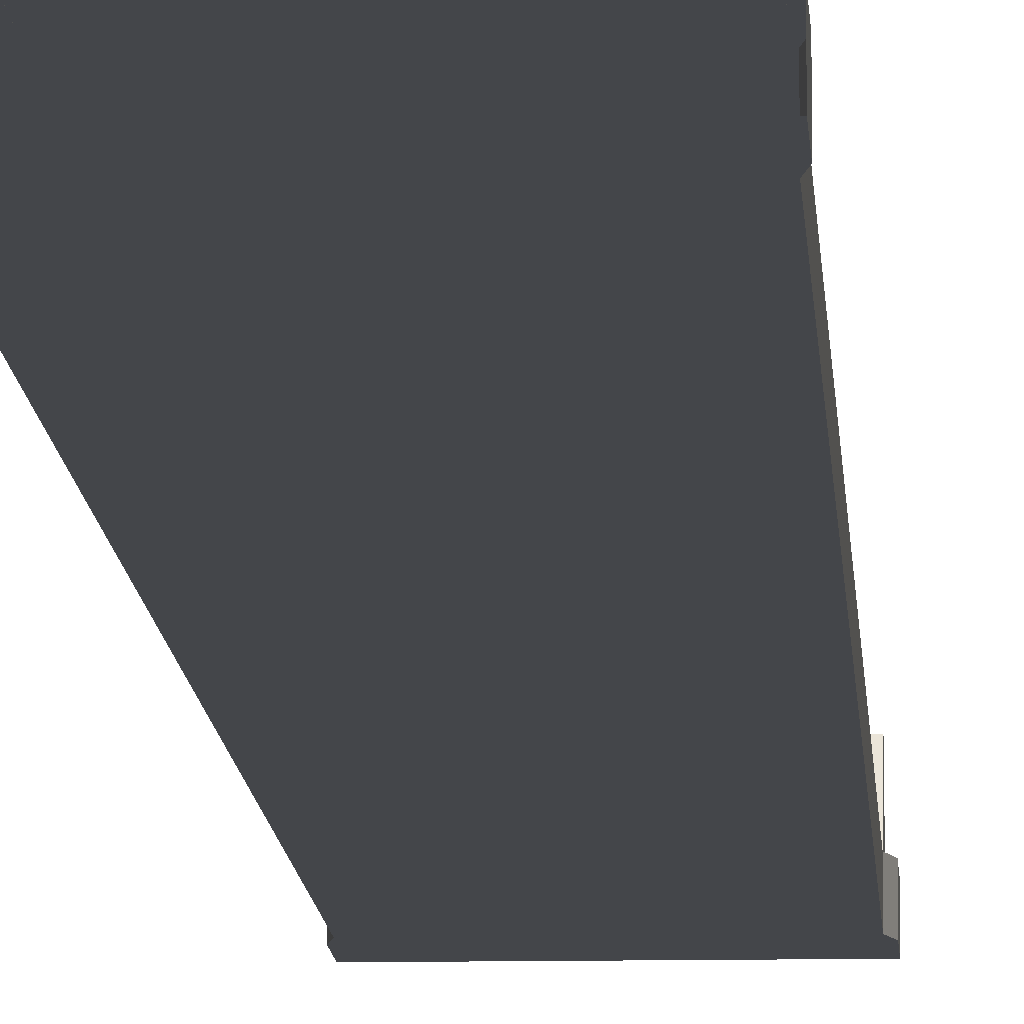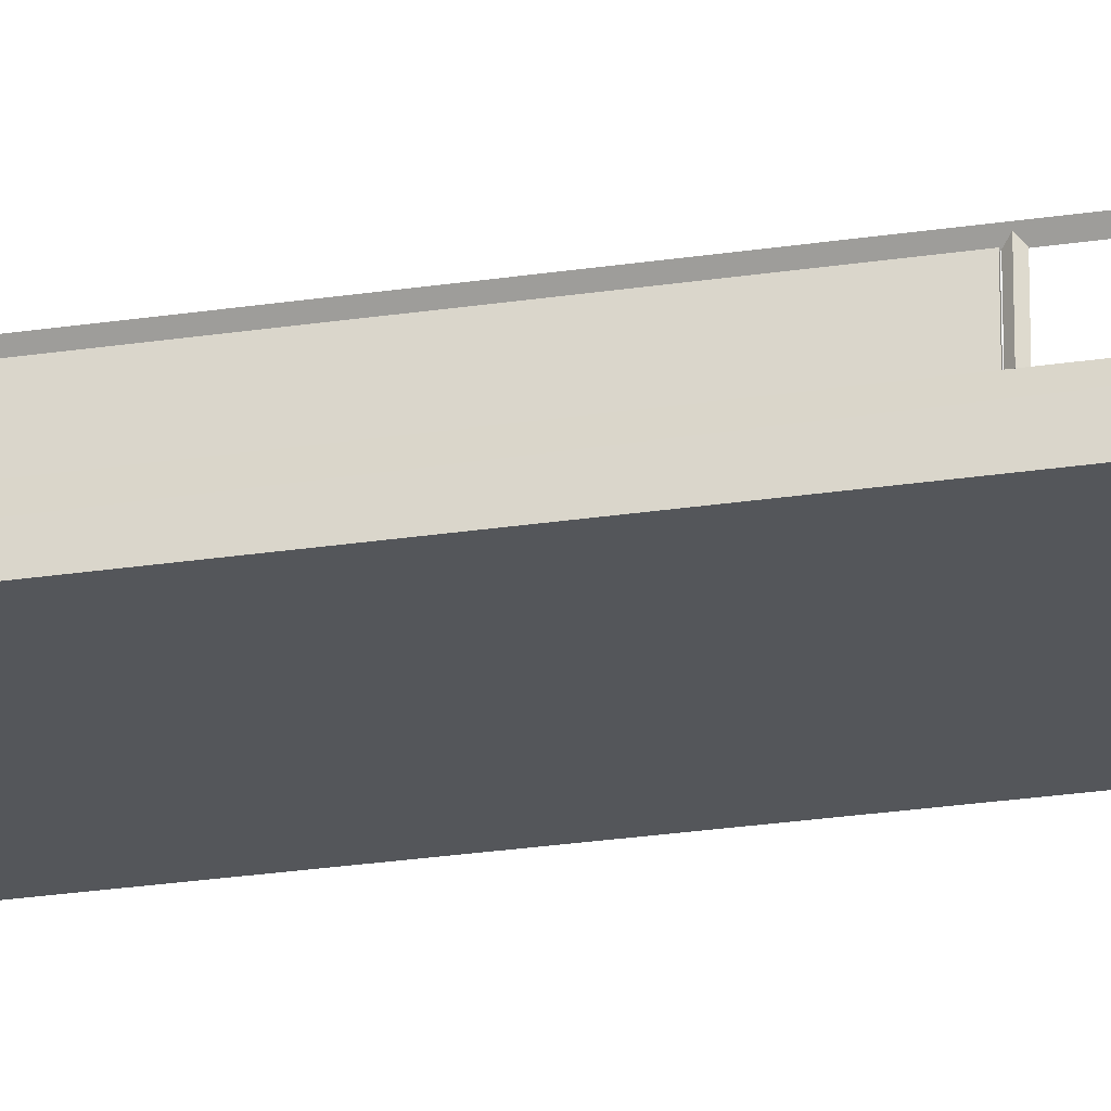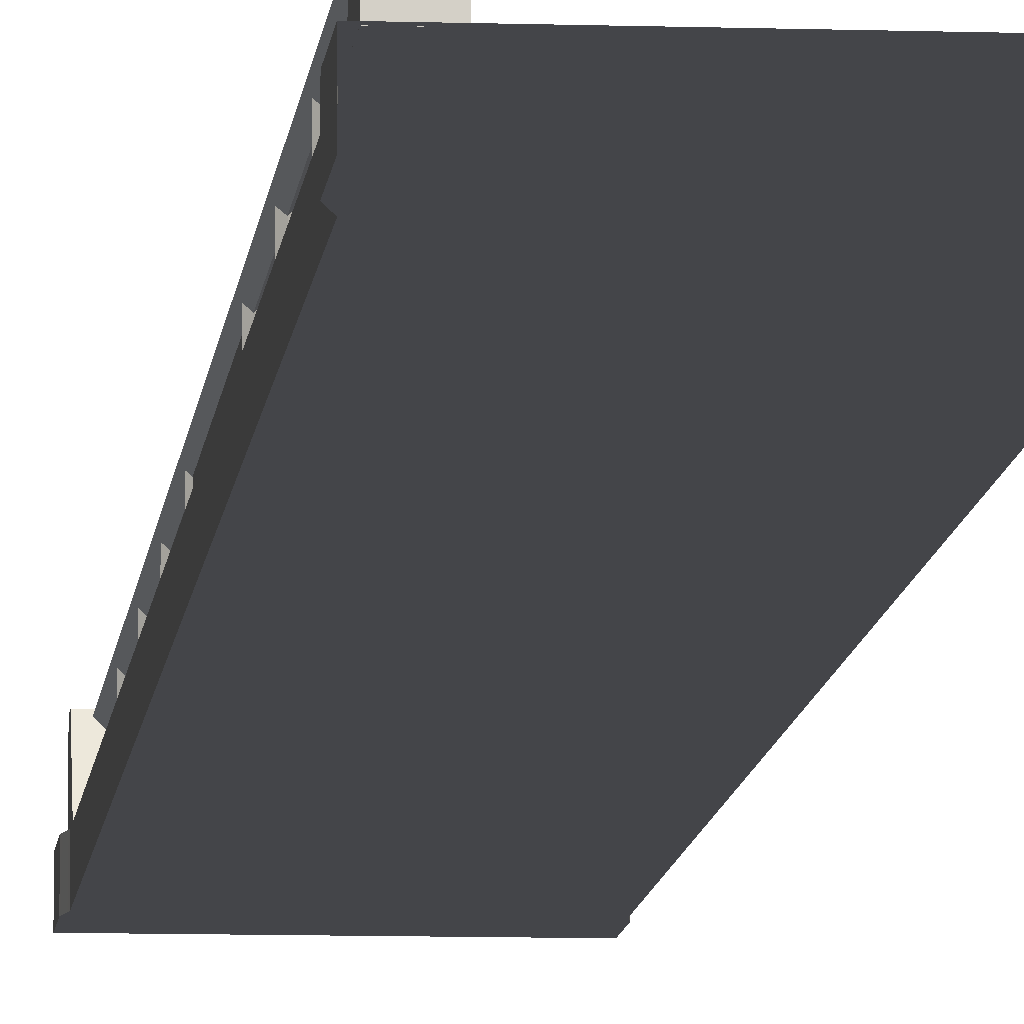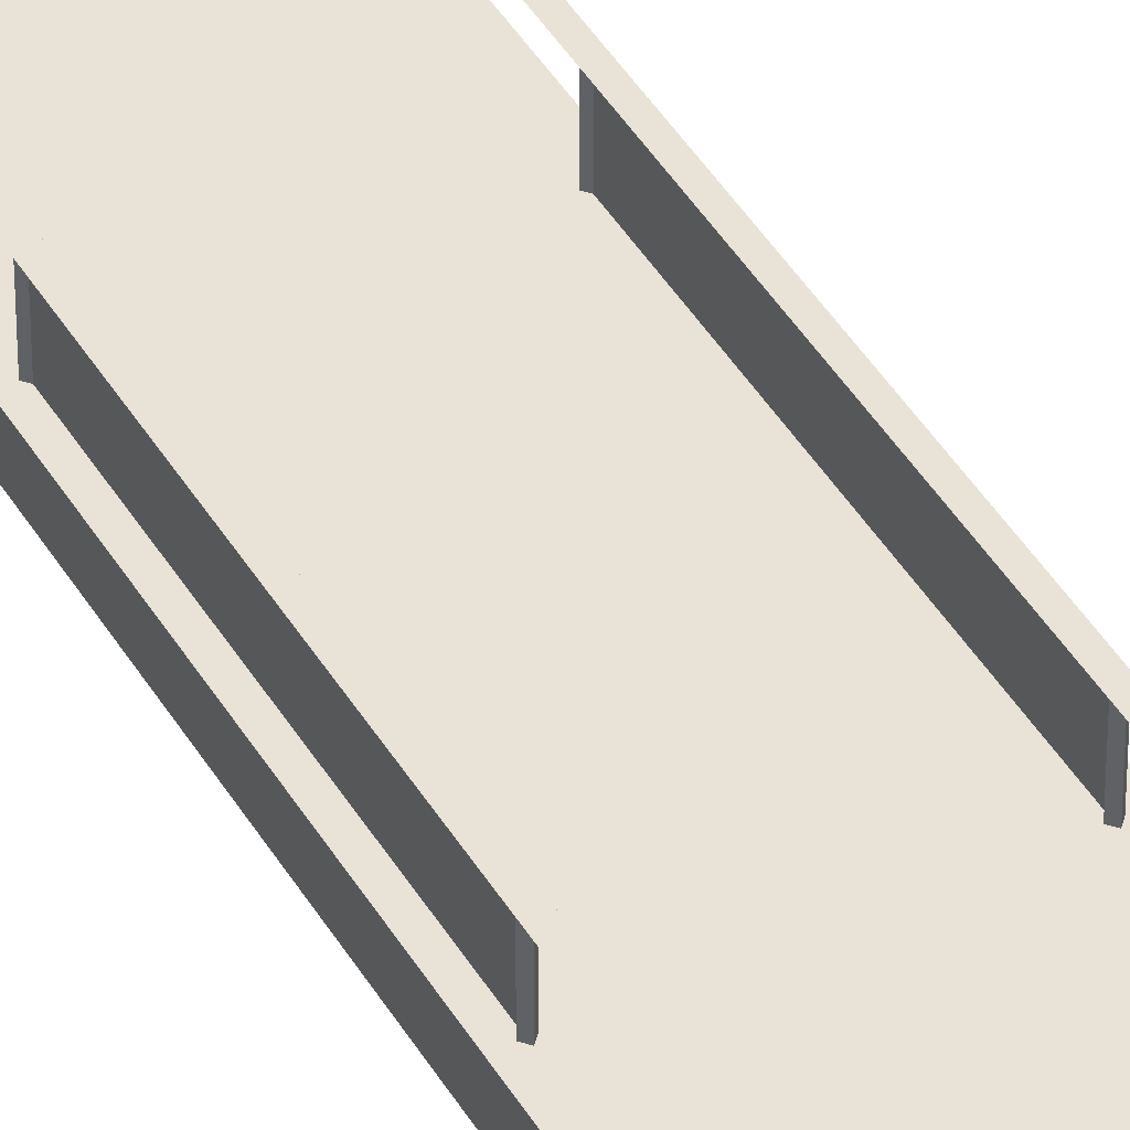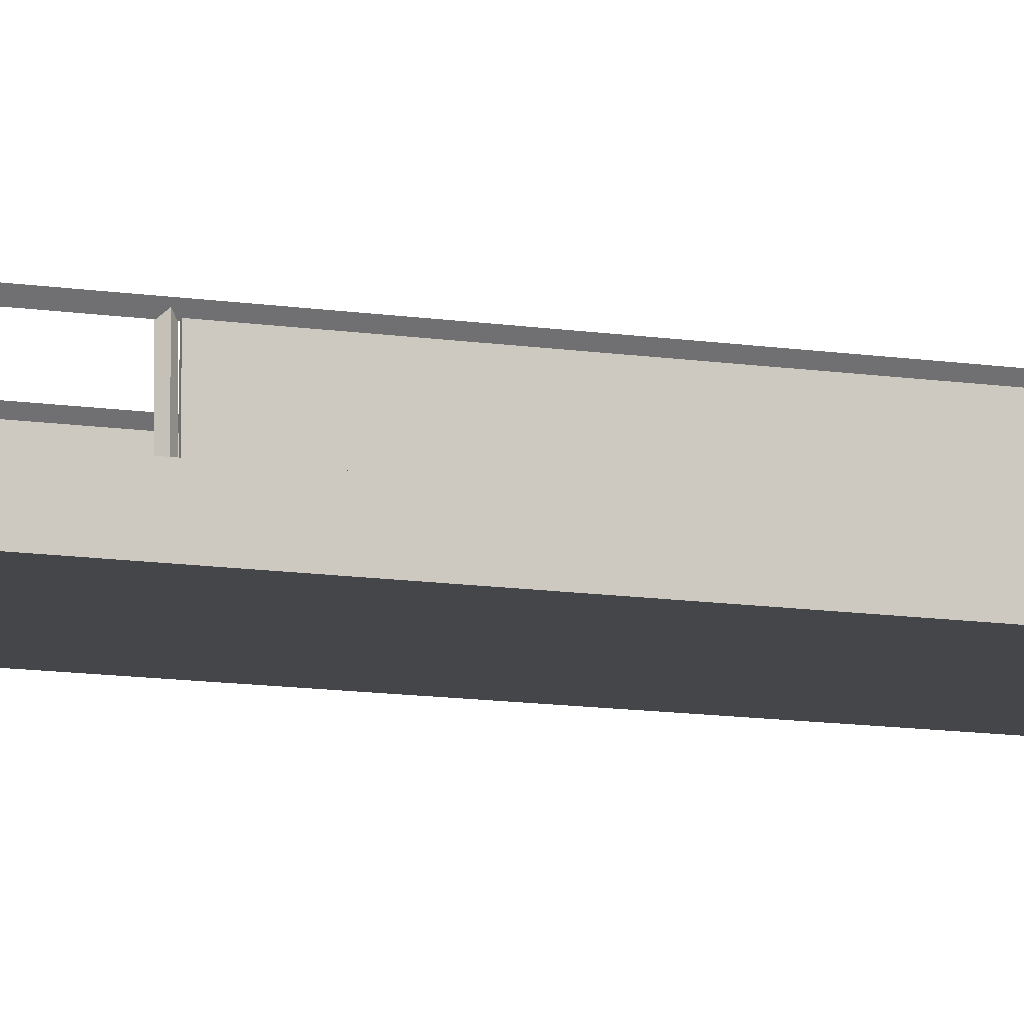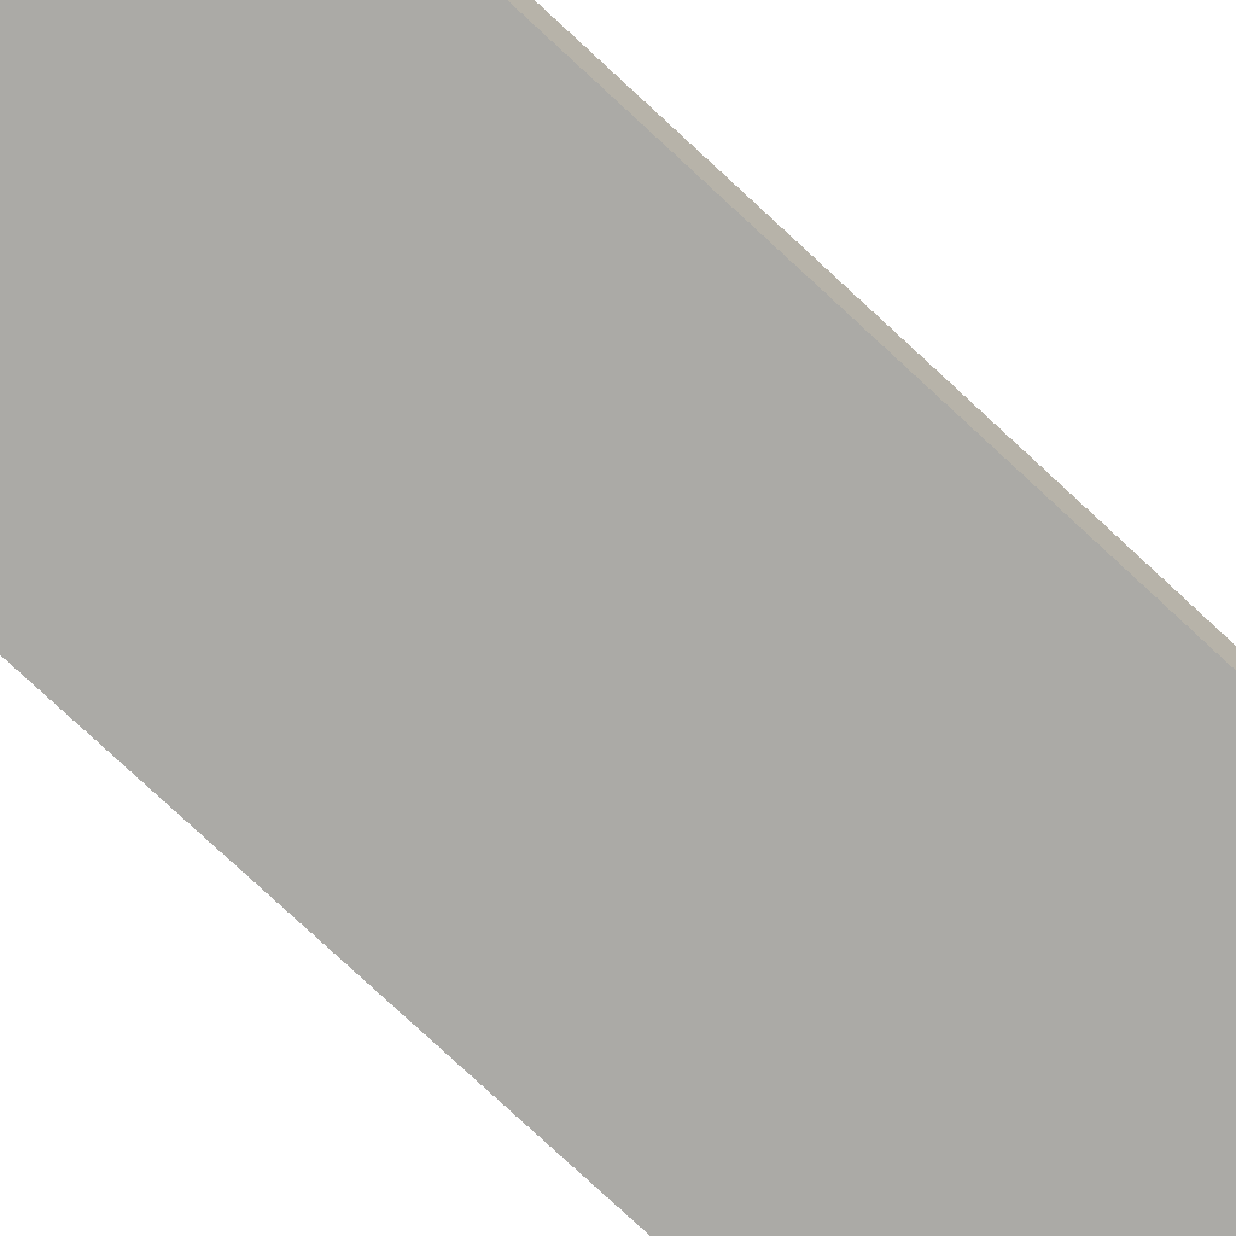
<metadata>
{"format":"obj","ext":"obj","renderer":"f3d","projection":"perspective","resolution":1024,"background":"white","views":[{"elev":-9.7,"azim":-177.0,"up":"+Y"},{"elev":-25.7,"azim":103.7,"up":"+Y"},{"elev":-9.0,"azim":-5.0,"up":"+Y"},{"elev":41.8,"azim":152.1,"up":"+Y"},{"elev":-9.5,"azim":-114.5,"up":"+Y"},{"elev":-75.9,"azim":-133.1,"up":"+Y"}]}
</metadata>
<code>
o PathFlat
v -15.96 10.46 229
v 16.68 10.46 232.1
v 16.04 10.46 228.9
v 16.68 10.46 8.587
v -16.28 10.46 10.9
v 16.35 10.46 10.92
v -16.79 10.46 232
v -16.79 10.46 8.319
v -13.82 18.01 27.05
v -14.34 10.35 26.47
v -13.82 10.35 27.05
v -14.34 18.01 26.47
v -13.82 10.35 25.88
v -13.82 18.01 25.88
v -13.29 10.35 26.47
v -13.29 18.01 26.47
v -13.82 18.01 50.48
v -14.34 10.35 49.89
v -13.82 10.35 50.48
v -14.34 18.01 49.89
v -13.82 10.35 49.31
v -13.82 18.01 49.31
v -13.29 10.35 49.89
v -13.29 18.01 49.89
v -13.82 18.01 74.05
v -14.34 10.35 73.47
v -13.82 10.35 74.05
v -14.34 18.01 73.47
v -13.82 10.35 72.88
v -13.82 18.01 72.88
v -13.29 10.35 73.47
v -13.29 18.01 73.47
v -13.82 18.01 97.39
v -14.34 10.35 96.8
v -13.82 10.35 97.39
v -14.34 18.01 96.8
v -13.82 10.35 96.22
v -13.82 18.01 96.22
v -13.29 10.35 96.8
v -13.29 18.01 96.8
v -13.82 18.01 144.5
v -14.34 10.35 144
v -13.82 10.35 144.5
v -14.34 18.01 144
v -13.82 10.35 143.4
v -13.82 18.01 143.4
v -13.29 10.35 144
v -13.29 18.01 144
v -13.82 18.01 144.5
v -14.34 10.35 144
v -13.82 10.35 144.5
v -14.34 18.01 144
v -13.82 10.35 143.4
v -13.82 18.01 143.4
v -13.29 10.35 144
v -13.29 18.01 144
v -13.82 18.01 168
v -14.34 10.35 167.4
v -13.82 10.35 168
v -14.34 18.01 167.4
v -13.82 10.35 166.9
v -13.82 18.01 166.9
v -13.29 10.35 167.4
v -13.29 18.01 167.4
v -13.82 18.01 191.5
v -14.34 10.35 190.9
v -13.82 10.35 191.5
v -14.34 18.01 190.9
v -13.82 10.35 190.3
v -13.82 18.01 190.3
v -13.29 10.35 190.9
v -13.29 18.01 190.9
v -13.82 18.01 215.1
v -14.34 10.35 214.5
v -13.82 10.35 215.1
v -14.34 18.01 214.5
v -13.82 10.35 214
v -13.82 18.01 214
v -13.29 10.35 214.5
v -13.29 18.01 214.5
v 14.15 18.01 27.05
v 13.62 10.35 26.47
v 14.15 10.35 27.05
v 13.62 18.01 26.47
v 14.15 10.35 25.88
v 14.15 18.01 25.88
v 14.67 10.35 26.47
v 14.67 18.01 26.47
v 14.15 18.01 50.48
v 13.62 10.35 49.89
v 14.15 10.35 50.48
v 13.62 18.01 49.89
v 14.15 10.35 49.31
v 14.15 18.01 49.31
v 14.67 10.35 49.89
v 14.67 18.01 49.89
v 14.15 18.01 74.05
v 13.62 10.35 73.47
v 14.15 10.35 74.05
v 13.62 18.01 73.47
v 14.15 10.35 72.88
v 14.15 18.01 72.88
v 14.67 10.35 73.47
v 14.67 18.01 73.47
v 14.15 18.01 97.39
v 13.62 10.35 96.8
v 14.15 10.35 97.39
v 13.62 18.01 96.8
v 14.15 10.35 96.22
v 14.15 18.01 96.22
v 14.67 10.35 96.8
v 14.67 18.01 96.8
v 14.15 18.01 144.5
v 13.62 10.35 144
v 14.15 10.35 144.5
v 13.62 18.01 144
v 14.15 10.35 143.4
v 14.15 18.01 143.4
v 14.67 10.35 144
v 14.67 18.01 144
v 14.15 18.01 168
v 13.62 10.35 167.4
v 14.15 10.35 168
v 13.62 18.01 167.4
v 14.15 10.35 166.9
v 14.15 18.01 166.9
v 14.67 10.35 167.4
v 14.67 18.01 167.4
v 14.15 18.01 191.5
v 13.62 10.35 190.9
v 14.15 10.35 191.5
v 13.62 18.01 190.9
v 14.15 10.35 190.3
v 14.15 18.01 190.3
v 14.67 10.35 190.9
v 14.67 18.01 190.9
v 14.15 18.01 215.1
v 13.62 10.35 214.5
v 14.15 10.35 215.1
v 13.62 18.01 214.5
v 14.15 10.35 214
v 14.15 18.01 214
v 14.67 10.35 214.5
v 14.67 18.01 214.5
v 16.04 5.607 228.9
v 16.68 5.607 232.1
v -16.79 5.607 8.356
v -16.29 5.607 11
v -15.96 5.607 229
v 16.36 5.607 10.89
v 16.68 5.607 8.602
v -16.79 5.607 232
v -16.79 5.607 0.003883
v 16.68 10.46 240.6
v 16.68 5.607 240.6
v 16.68 5.607 0.003883
v -16.79 10.46 240.6
v -16.79 5.607 240.6
v -16.79 10.46 0.003884
v 16.68 10.46 0.003884
v -8.015 5.607 232
v 8.008 5.607 8.479
v 8.008 5.607 232
v -8.015 5.607 8.417
v -7.552 5.607 229
v -7.721 5.607 10.97
v 8.098 5.607 10.94
v 8.104 5.607 228.9
v -13.02 18.09 2.939
v -13.86 17.17 238
v -13.86 17.17 2.939
v -14.7 18.09 2.939
v -13.02 18.09 238
v -14.7 18.09 238
v 14.95 18.09 2.939
v 14.1 17.17 238
v 14.1 17.17 2.939
v 13.26 18.09 2.939
v 14.95 18.09 238
v 13.26 18.09 238
v -12.04 10.46 0.5685
v -12.04 18.55 0.5685
v -12.04 18.55 3.278
v -12.04 10.46 7.764
v -16 18.55 3.278
v -16 18.55 0.5685
v -16 10.46 0.5685
v -16 10.46 7.764
v -15.92 10.46 239.9
v -15.92 18.55 239.9
v -15.92 18.55 237.1
v -15.92 10.46 232.7
v -11.96 18.55 237.1
v -11.96 18.55 239.9
v -11.96 10.46 239.9
v -11.96 10.46 232.7
v 15.92 10.46 0.5685
v 15.92 18.55 0.5685
v 15.92 18.55 3.278
v 15.92 10.46 7.764
v 11.96 18.55 3.278
v 11.96 18.55 0.5685
v 11.96 10.46 0.5685
v 11.96 10.46 7.764
v 12.04 10.46 239.9
v 12.04 18.55 239.9
v 12.04 18.55 237.1
v 12.04 10.46 232.7
v 16 18.55 237.1
v 16 18.55 239.9
v 16 10.46 239.9
v 16 10.46 232.7
v -13.99 17.32 143.9
v -13.99 10.04 97.48
v -13.99 10.04 143.9
v -13.99 17.32 97.48
v -13.74 10.04 97.48
v -13.74 17.32 97.48
v -13.74 10.04 143.9
v -13.74 17.32 143.9
v 13.98 17.32 143.9
v 13.98 10.04 97.48
v 13.98 10.04 143.9
v 13.98 17.32 97.48
v 14.22 10.04 97.48
v 14.22 17.32 97.48
v 14.22 10.04 143.9
v 14.22 17.32 143.9
f 213 214 215
f 216 217 214
f 218 219 217
f 220 215 219
f 217 215 214
f 216 220 218
f 213 216 214
f 216 218 217
f 218 220 219
f 220 213 215
f 217 219 215
f 216 213 220
f 221 222 223
f 224 225 222
f 226 227 225
f 228 223 227
f 225 223 222
f 224 228 226
f 221 224 222
f 224 226 225
f 226 228 227
f 228 221 223
f 225 227 223
f 224 221 228
f 169 170 171
f 172 173 169
f 174 171 170
f 169 173 170
f 172 174 173
f 174 172 171
f 175 176 177
f 178 179 175
f 180 177 176
f 175 179 176
f 178 180 179
f 180 178 177
f 185 183 182
f 185 182 186
f 193 191 190
f 193 190 194
f 201 199 198
f 201 198 202
f 209 207 206
f 209 206 210
f 167 145 168
f 162 150 167
f 145 163 168
f 166 149 148
f 164 148 147
f 149 161 152
f 167 150 145
f 162 151 150
f 145 146 163
f 166 165 149
f 164 166 148
f 149 165 161
f 165 163 161
f 162 166 164
f 167 165 166
f 165 168 163
f 162 167 166
f 167 168 165
f 181 182 183
f 184 183 185
f 185 186 187
f 187 186 182
f 184 188 187
f 181 183 184
f 184 185 188
f 185 187 188
f 187 182 181
f 184 187 181
f 189 190 191
f 192 191 193
f 193 194 195
f 195 194 190
f 192 196 195
f 189 191 192
f 192 193 196
f 193 195 196
f 195 190 189
f 192 195 189
f 197 198 199
f 200 199 201
f 201 202 203
f 203 202 198
f 200 204 203
f 197 199 200
f 200 201 204
f 201 203 204
f 203 198 197
f 200 203 197
f 205 206 207
f 208 207 209
f 209 210 211
f 211 210 206
f 208 212 211
f 205 207 208
f 208 209 212
f 209 211 212
f 211 206 205
f 208 211 205
f 6 1 3
f 6 5 1
f 8 153 147
f 146 154 155
f 156 4 151
f 157 152 158
f 8 159 153
f 146 2 154
f 156 160 4
f 157 7 152
f 155 158 161
f 2 157 154
f 160 8 4
f 156 151 162
f 158 152 161
f 161 163 155
f 163 146 155
f 2 7 157
f 160 159 8
f 147 153 164
f 153 156 164
f 164 156 162
f 145 2 146
f 5 147 148
f 1 148 149
f 4 150 151
f 6 145 150
f 7 149 152
f 145 3 2
f 5 8 147
f 1 5 148
f 4 6 150
f 6 3 145
f 7 1 149
f 1 2 3
f 4 5 6
f 1 7 2
f 4 8 5
f 9 10 11
f 12 13 10
f 14 15 13
f 16 11 15
f 9 12 10
f 12 14 13
f 14 16 15
f 16 9 11
f 17 18 19
f 20 21 18
f 22 23 21
f 24 19 23
f 17 20 18
f 20 22 21
f 22 24 23
f 24 17 19
f 25 26 27
f 28 29 26
f 30 31 29
f 32 27 31
f 25 28 26
f 28 30 29
f 30 32 31
f 32 25 27
f 33 34 35
f 36 37 34
f 38 39 37
f 40 35 39
f 33 36 34
f 36 38 37
f 38 40 39
f 40 33 35
f 41 42 43
f 44 45 42
f 46 47 45
f 48 43 47
f 41 44 42
f 44 46 45
f 46 48 47
f 48 41 43
f 49 50 51
f 52 53 50
f 54 55 53
f 56 51 55
f 49 52 50
f 52 54 53
f 54 56 55
f 56 49 51
f 57 58 59
f 60 61 58
f 62 63 61
f 64 59 63
f 57 60 58
f 60 62 61
f 62 64 63
f 64 57 59
f 65 66 67
f 68 69 66
f 70 71 69
f 72 67 71
f 65 68 66
f 68 70 69
f 70 72 71
f 72 65 67
f 73 74 75
f 76 77 74
f 78 79 77
f 80 75 79
f 73 76 74
f 76 78 77
f 78 80 79
f 80 73 75
f 81 82 83
f 84 85 82
f 86 87 85
f 88 83 87
f 81 84 82
f 84 86 85
f 86 88 87
f 88 81 83
f 89 90 91
f 92 93 90
f 94 95 93
f 96 91 95
f 89 92 90
f 92 94 93
f 94 96 95
f 96 89 91
f 97 98 99
f 100 101 98
f 102 103 101
f 104 99 103
f 97 100 98
f 100 102 101
f 102 104 103
f 104 97 99
f 105 106 107
f 108 109 106
f 110 111 109
f 112 107 111
f 105 108 106
f 108 110 109
f 110 112 111
f 112 105 107
f 113 114 115
f 116 117 114
f 118 119 117
f 120 115 119
f 113 116 114
f 116 118 117
f 118 120 119
f 120 113 115
f 121 122 123
f 124 125 122
f 126 127 125
f 128 123 127
f 121 124 122
f 124 126 125
f 126 128 127
f 128 121 123
f 129 130 131
f 132 133 130
f 134 135 133
f 136 131 135
f 129 132 130
f 132 134 133
f 134 136 135
f 136 129 131
f 137 138 139
f 140 141 138
f 142 143 141
f 144 139 143
f 137 140 138
f 140 142 141
f 142 144 143
f 144 137 139

</code>
